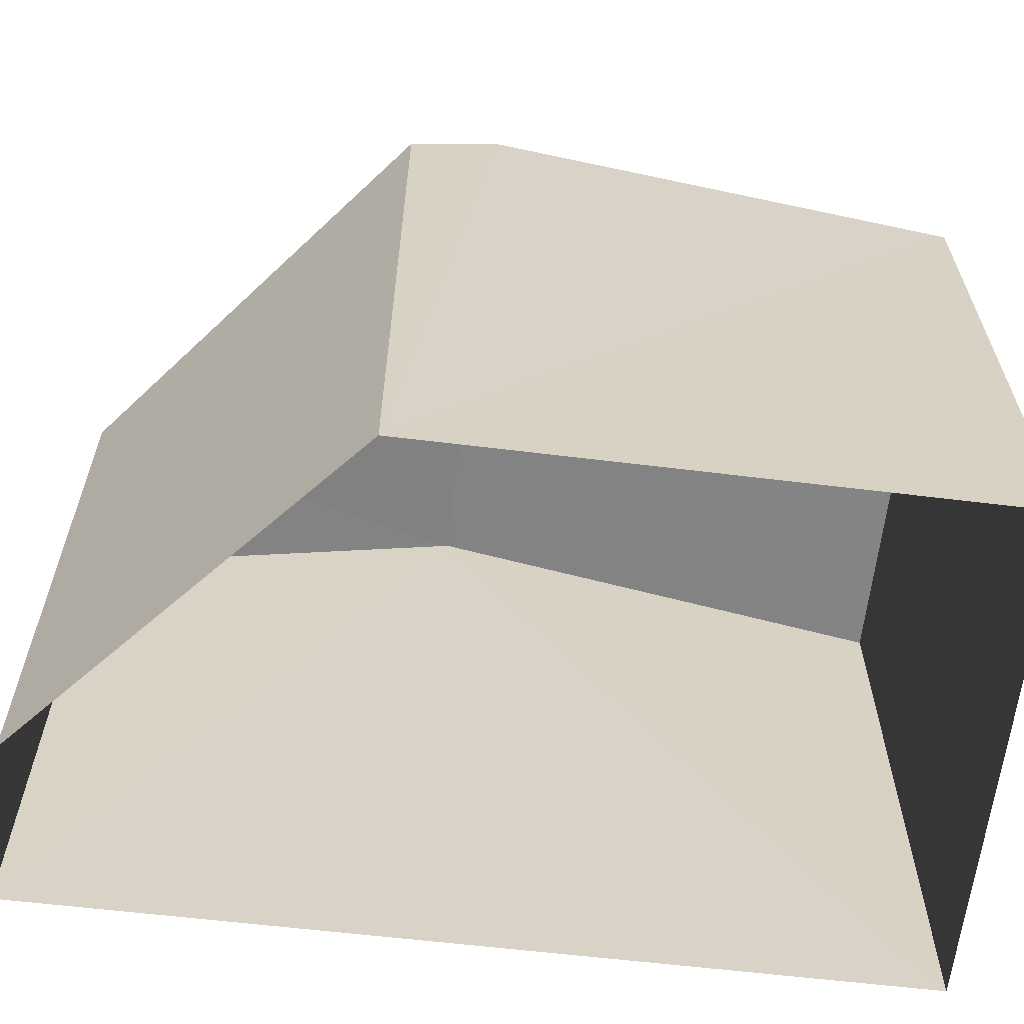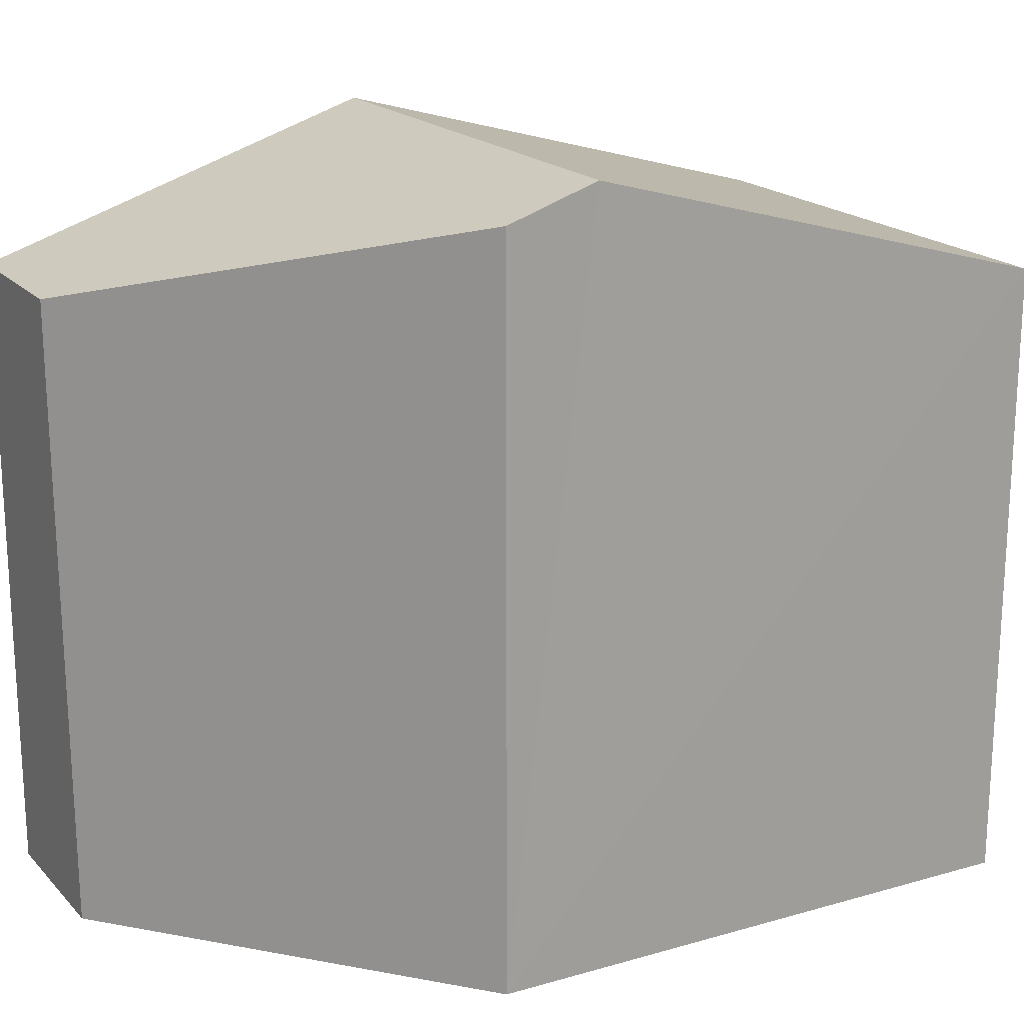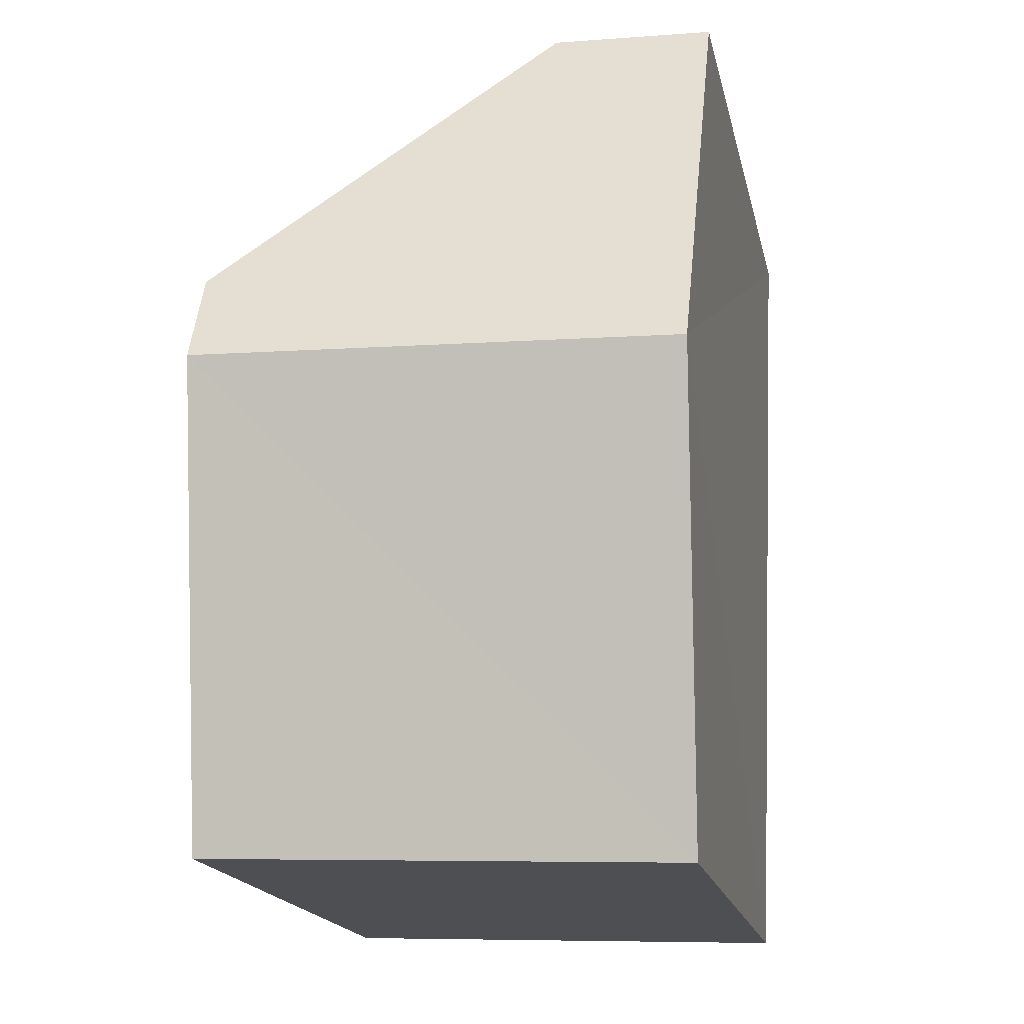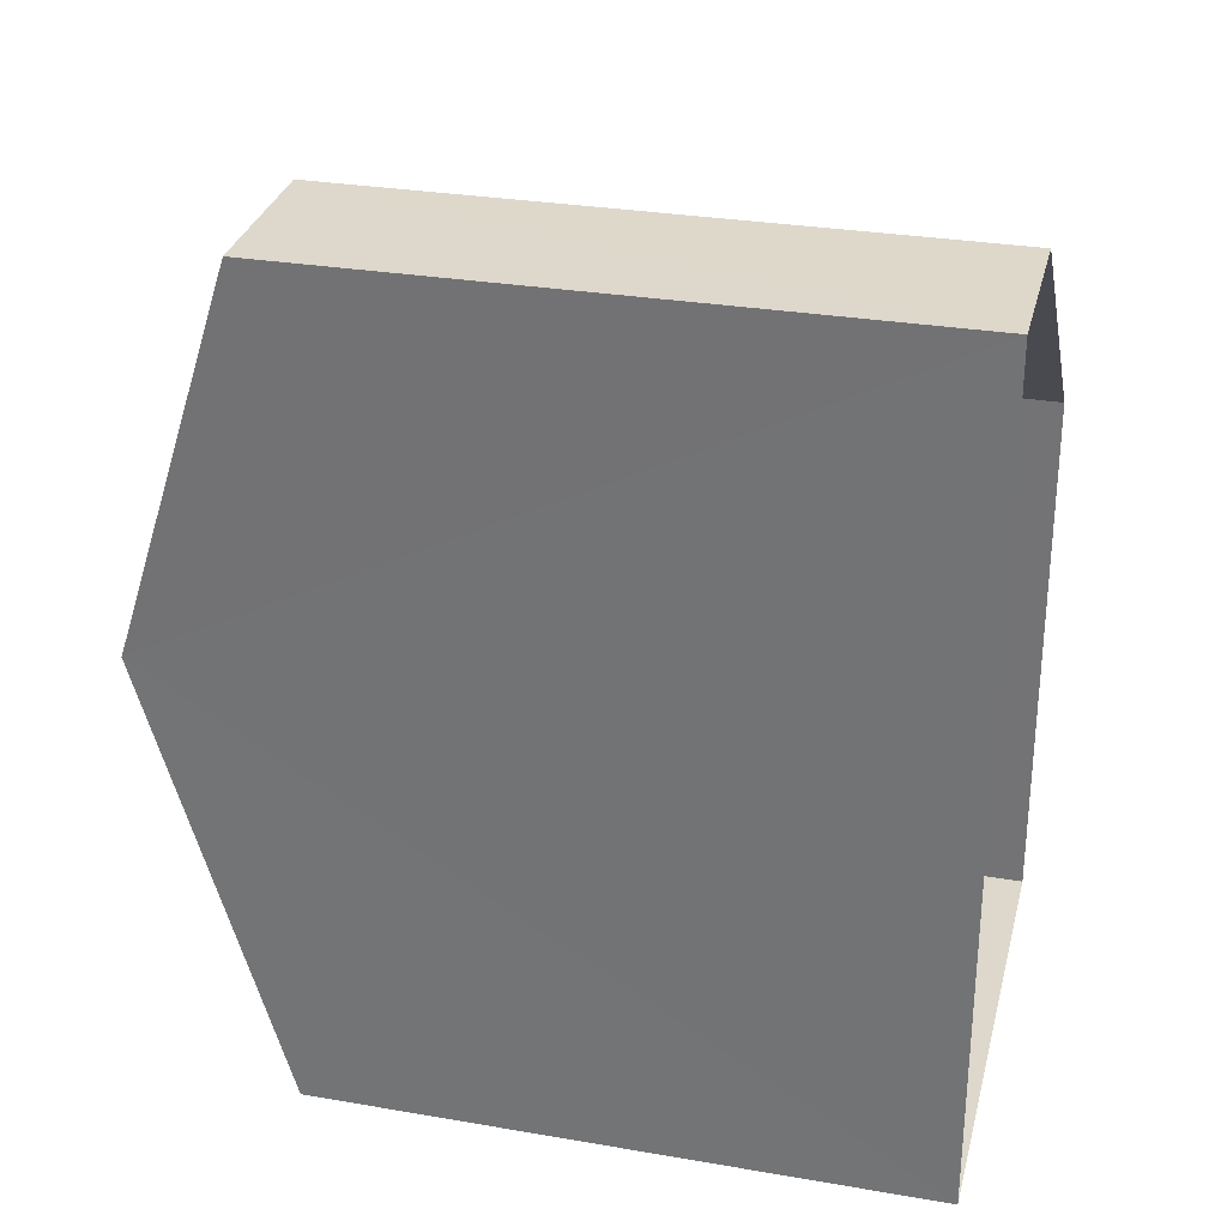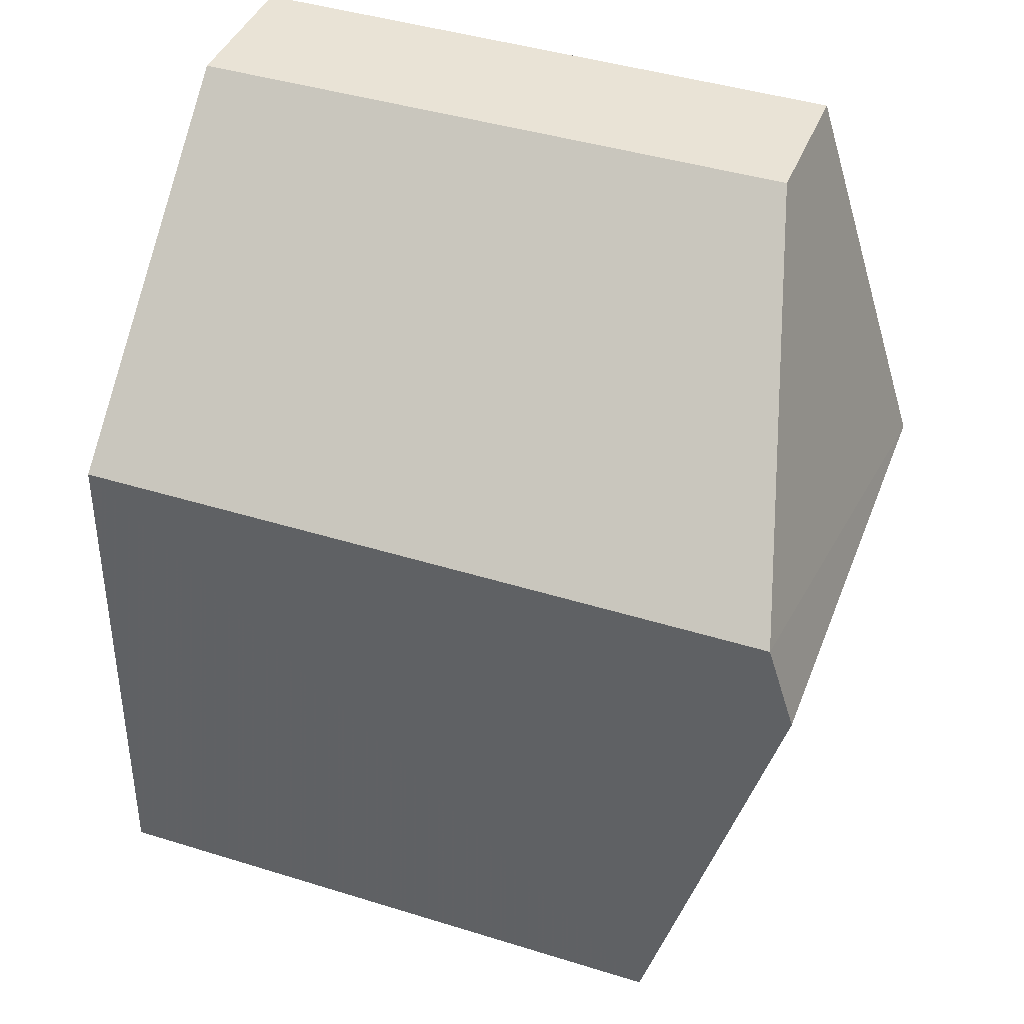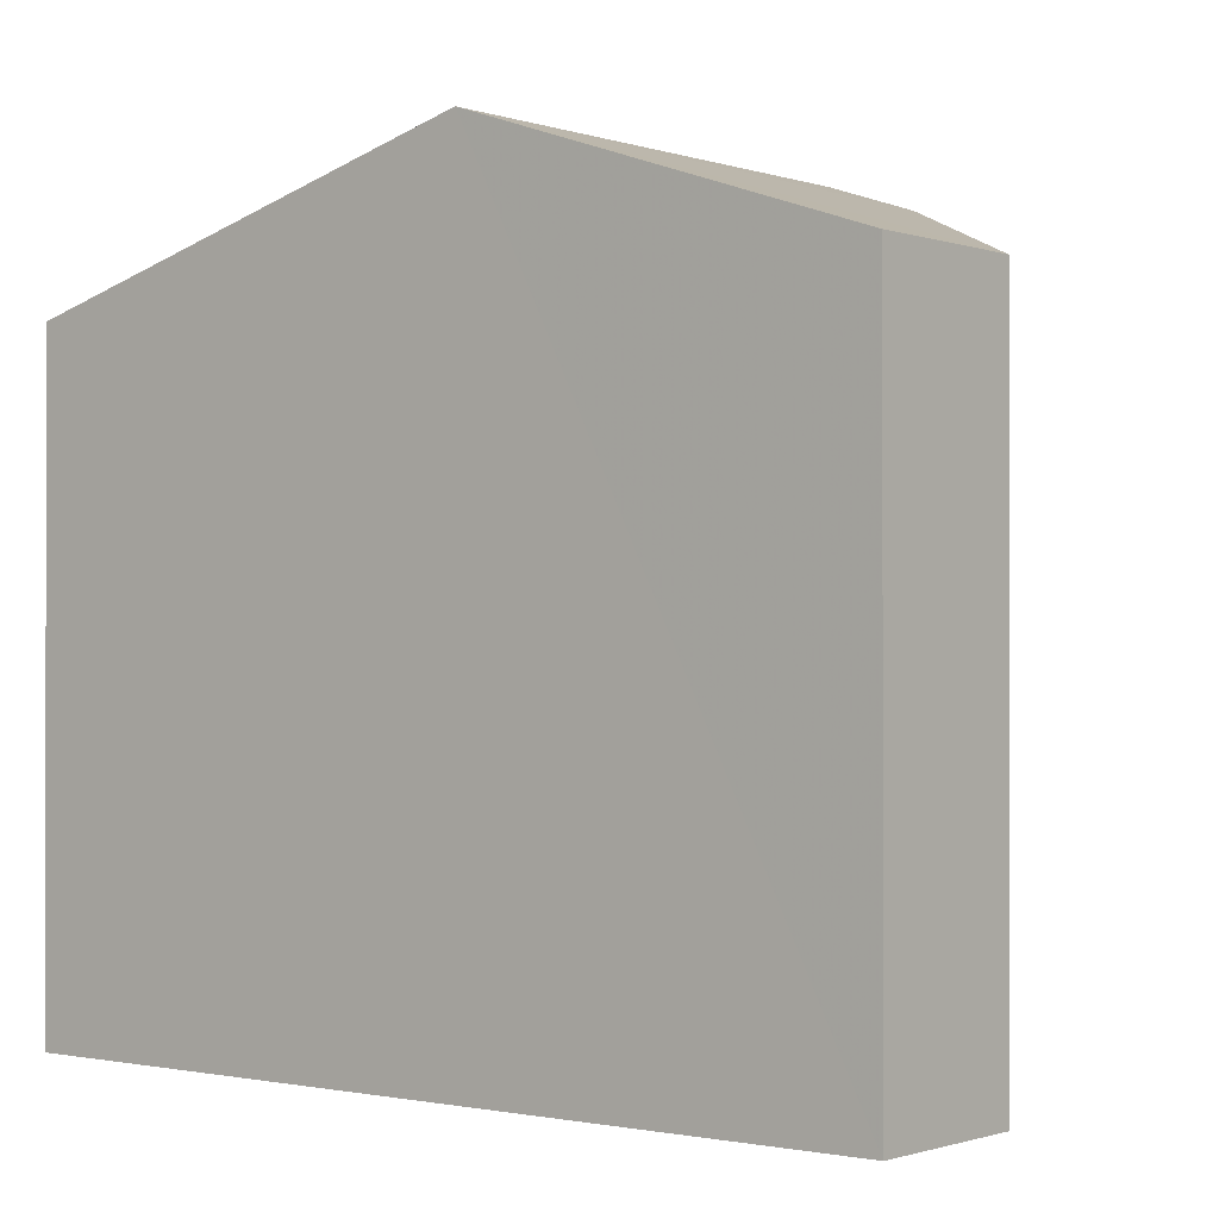
<metadata>
{"format":"obj","ext":"obj","renderer":"f3d","projection":"perspective","resolution":1024,"background":"white","views":[{"elev":-62.9,"azim":-98.9,"up":"+Z"},{"elev":18.8,"azim":-120.7,"up":"+Z"},{"elev":-17.9,"azim":12.0,"up":"+Y"},{"elev":29.3,"azim":104.2,"up":"+Y"},{"elev":43.6,"azim":-69.8,"up":"+Y"},{"elev":-1.0,"azim":127.0,"up":"+Z"}]}
</metadata>
<code>
v -3.731e+05 -1.057e+05 21.15
v -3.731e+05 -1.057e+05 21.15
v -3.731e+05 -1.057e+05 21.15
v -3.731e+05 -1.057e+05 21.15
v -3.731e+05 -1.057e+05 21.15
v -3.731e+05 -1.057e+05 29.08
v -3.731e+05 -1.057e+05 27.73
v -3.731e+05 -1.057e+05 29.08
v -3.731e+05 -1.057e+05 27.73
v -3.731e+05 -1.057e+05 27.72
v -3.731e+05 -1.057e+05 27.72
v -3.731e+05 -1.057e+05 28.77
f 1 2 3
f 3 2 4
f 2 5 4
f 6 7 8
f 6 9 7
f 10 11 8
f 8 12 6
f 8 11 12
f 11 5 2
f 12 11 2
f 12 2 6
f 2 1 9
f 2 9 6
f 7 3 8
f 3 4 8
f 4 10 8
f 11 10 4
f 5 11 4
f 9 1 3
f 7 9 3

</code>
